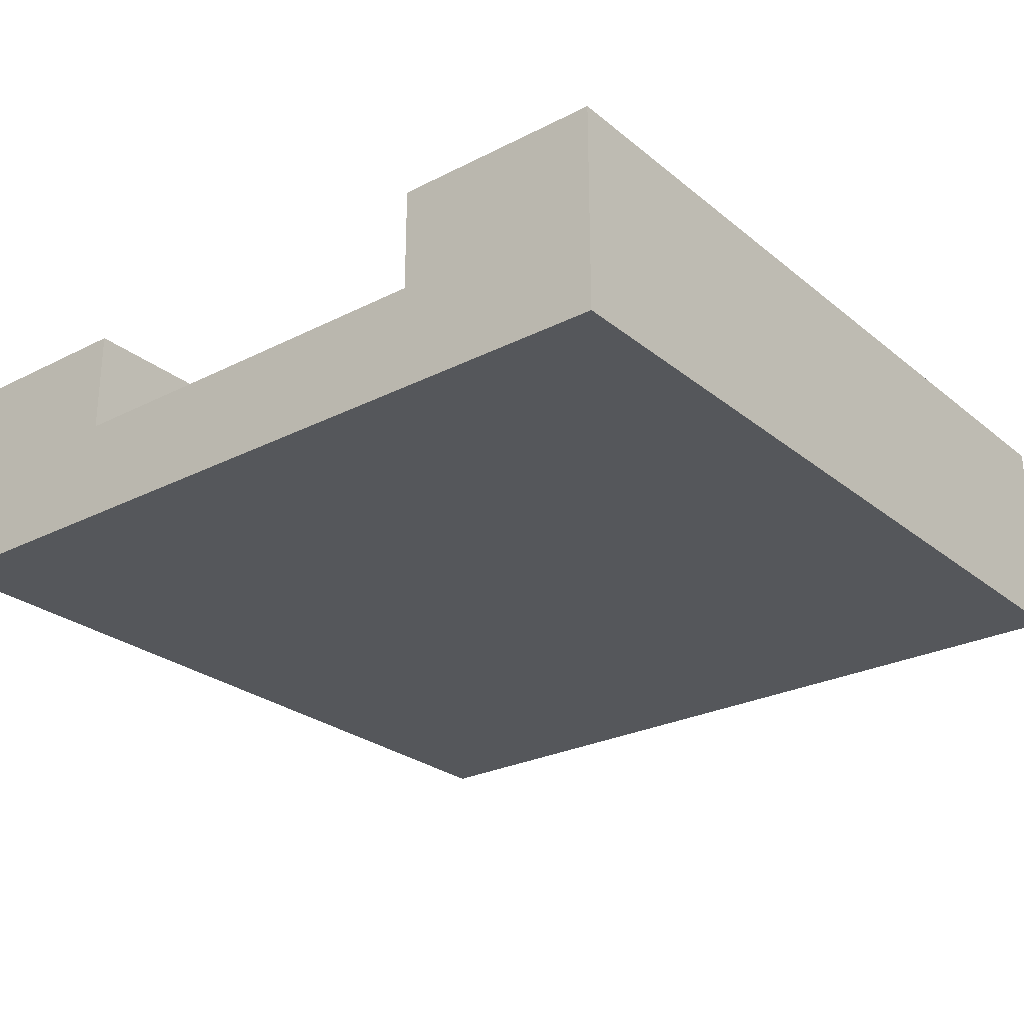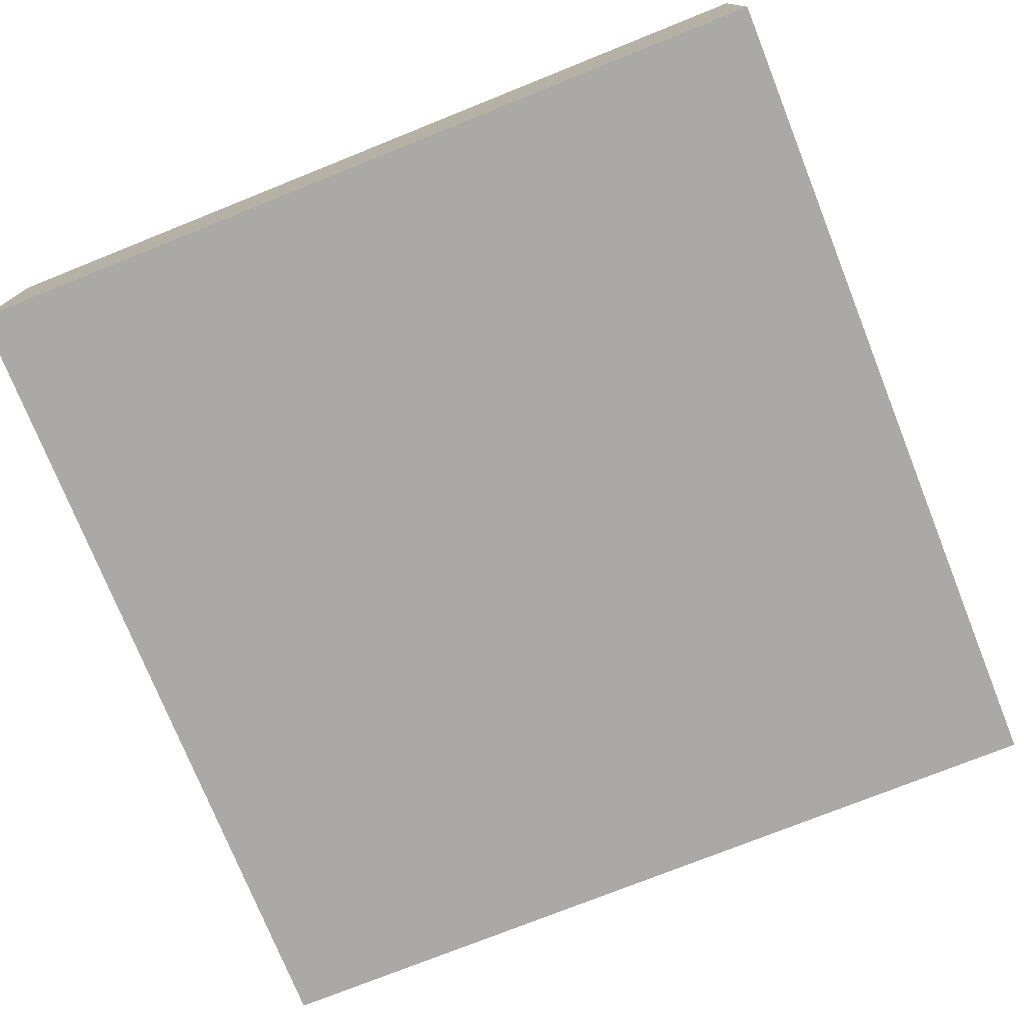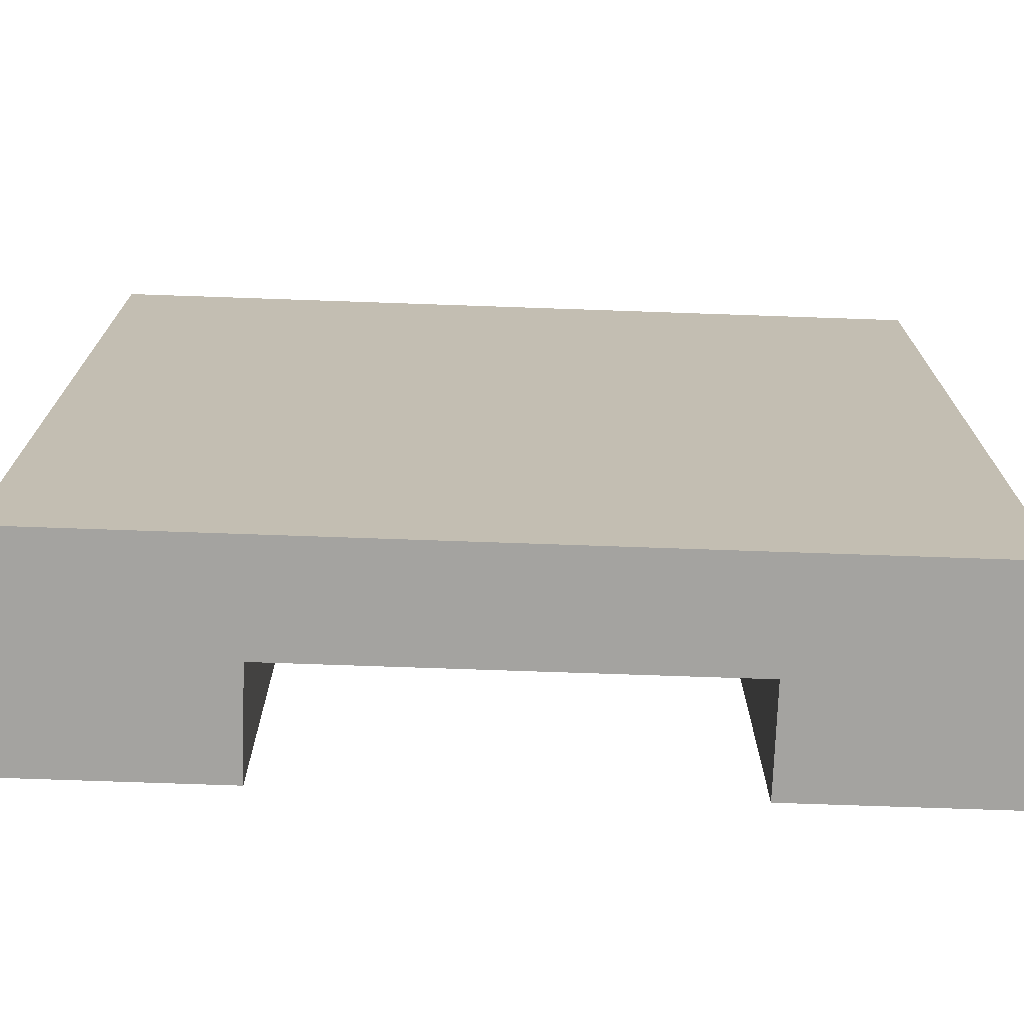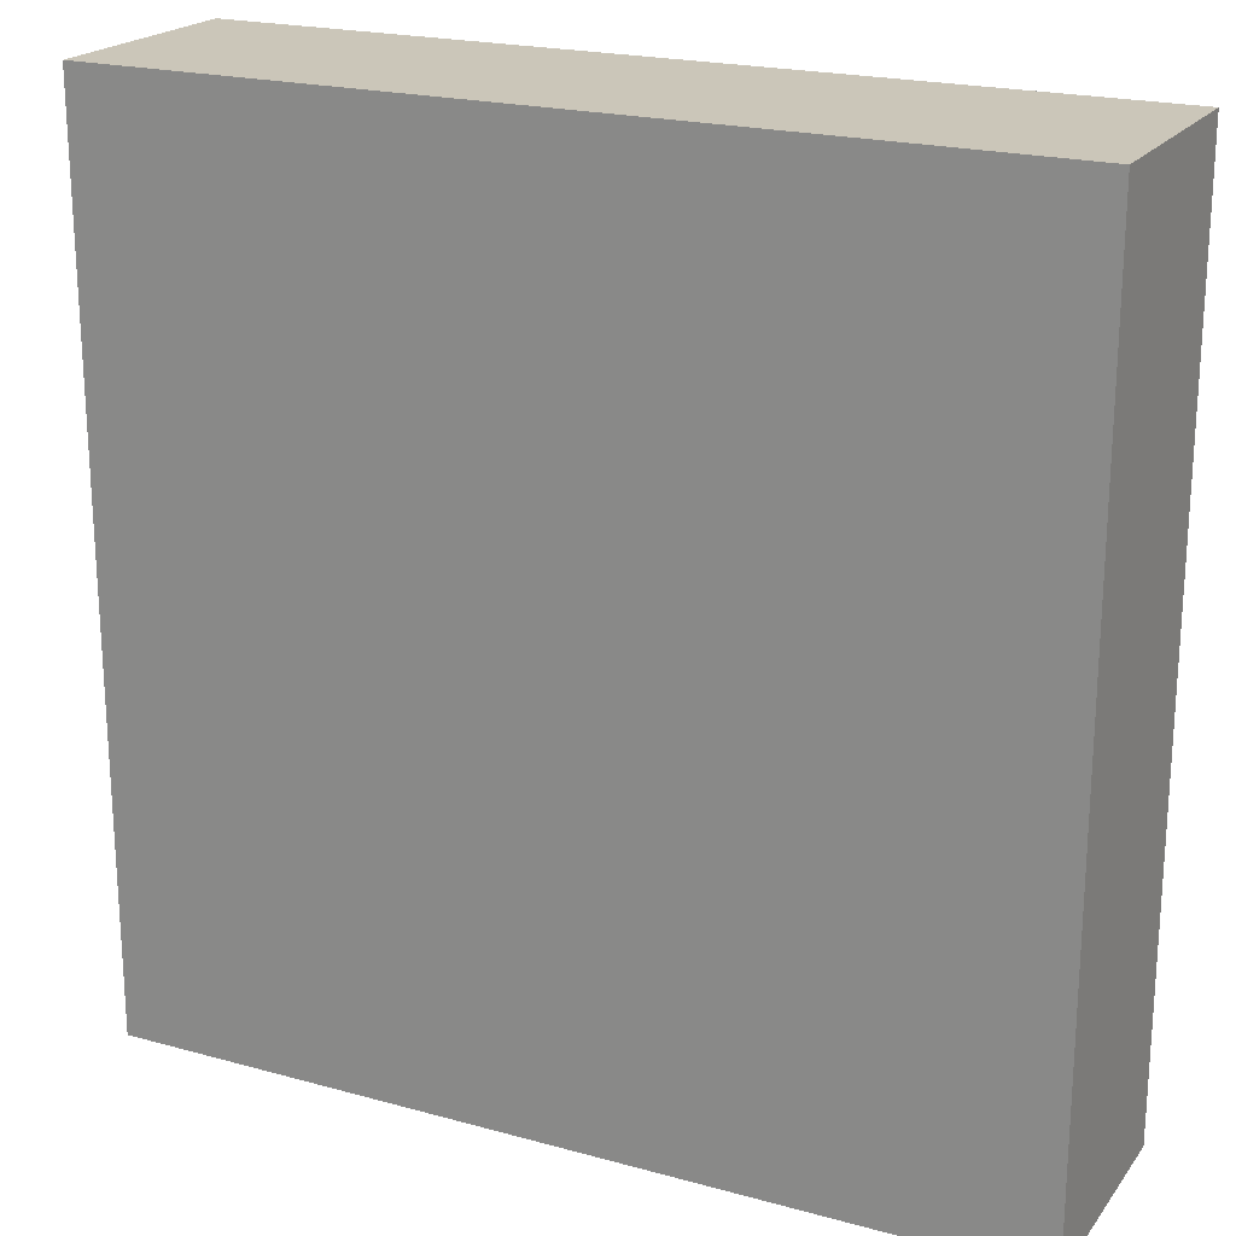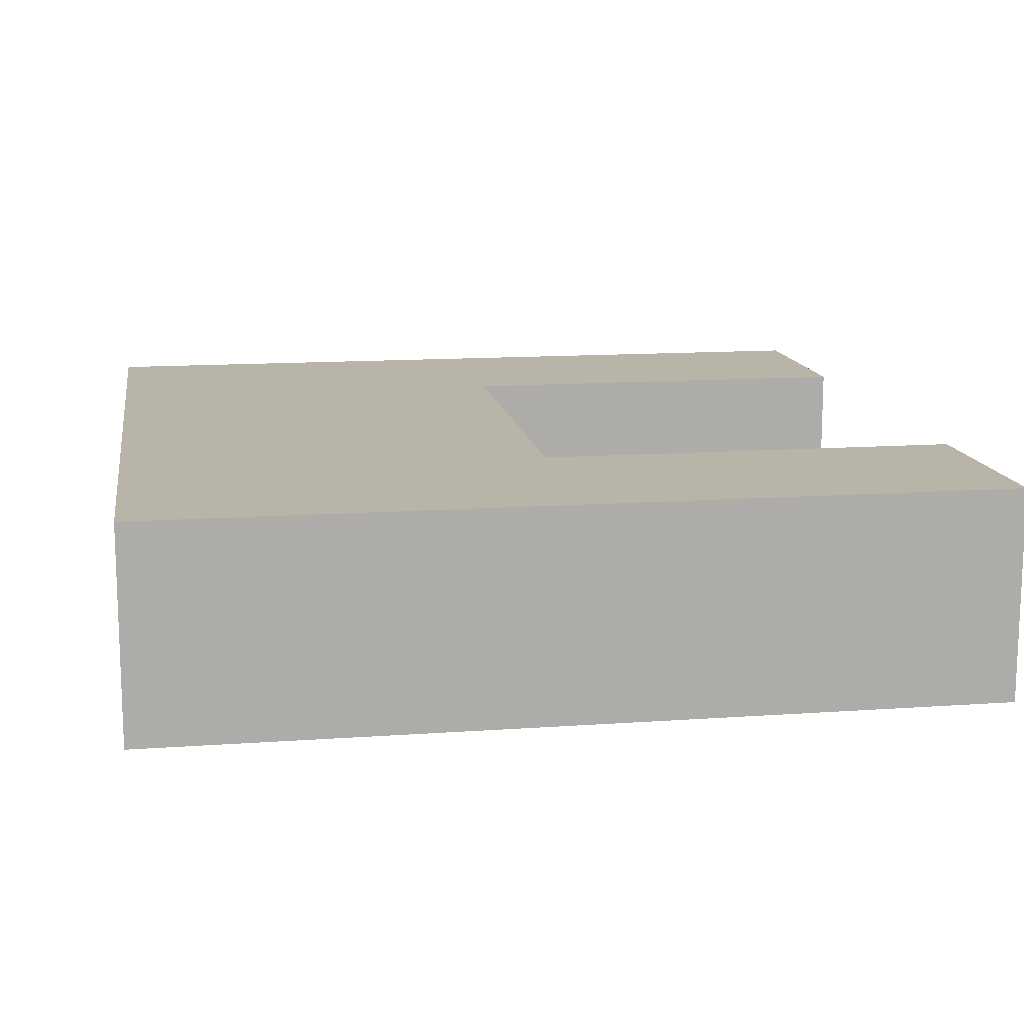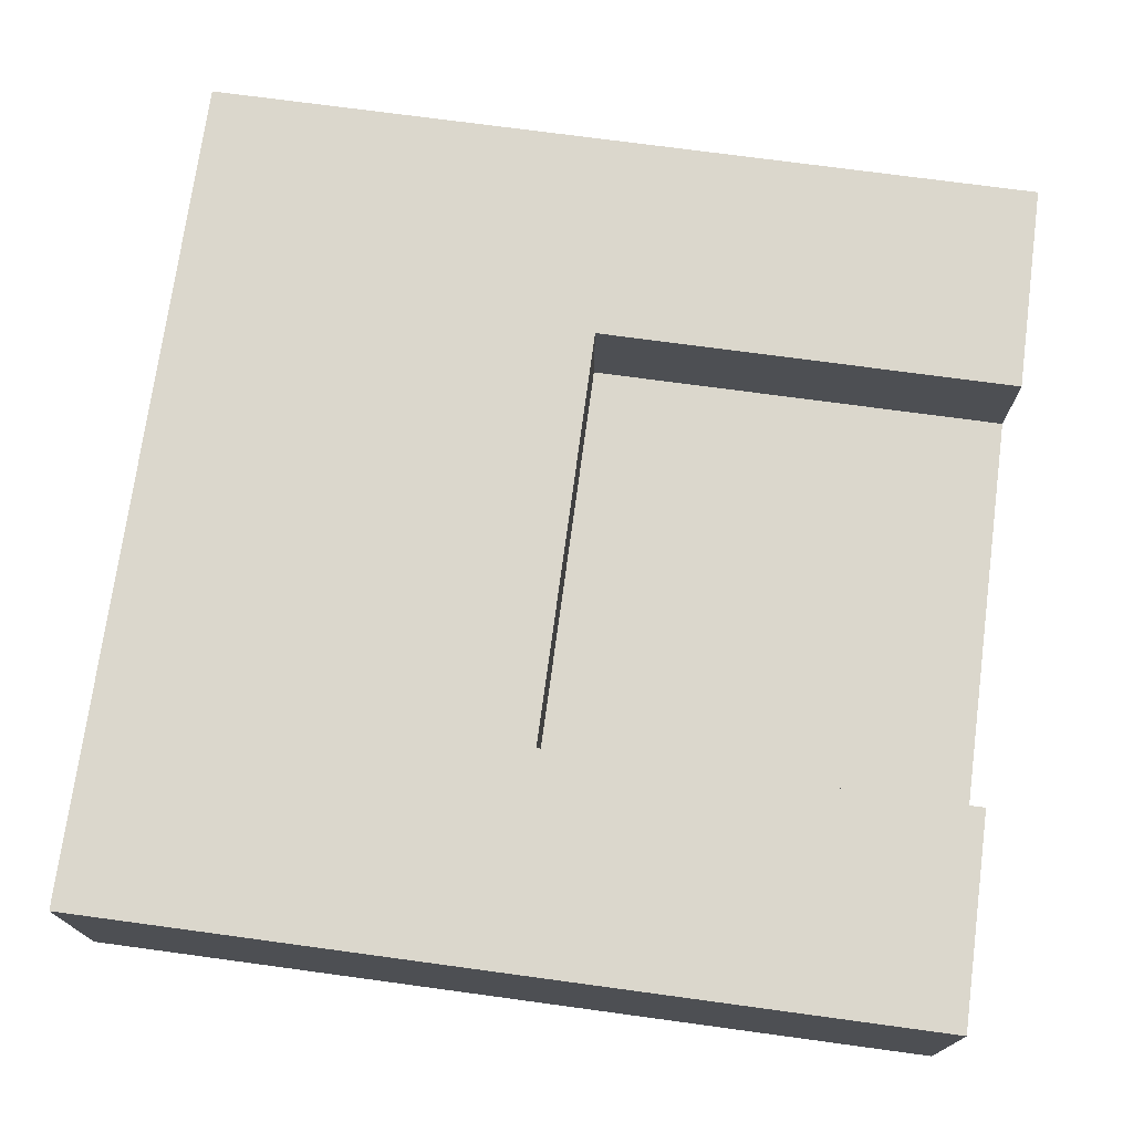
<metadata>
{"format":"obj","ext":"obj","renderer":"f3d","projection":"perspective","resolution":1024,"background":"white","views":[{"elev":-26.4,"azim":-141.4,"up":"+Y"},{"elev":-75.5,"azim":21.8,"up":"+Y"},{"elev":-72.8,"azim":-2.0,"up":"+Z"},{"elev":20.9,"azim":26.3,"up":"+Z"},{"elev":13.3,"azim":80.8,"up":"+Y"},{"elev":73.3,"azim":97.7,"up":"+Y"}]}
</metadata>
<code>
o
v -0.4 0 0.4
v -0.4 0 -0.4
v -0.4 0.1 0.4
v -0.4 0.1 -0.4
v -0.4 0.2 0.4
v -0.4 0.2 -0.4
v 0.2 0.1 0
v 0.2 0.1 -0.4
v 0.2 0.2 0
v 0.2 0.2 -0.4
v -0.2 0.1 0
v -0.2 0.1 -0.4
v -0.2 0.2 0
v -0.2 0.2 -0.4
v 0.4 0 0.4
v 0.4 0 -0.4
v 0.4 0.1 0.4
v 0.4 0.1 -0.4
v 0.4 0.2 0.4
v 0.4 0.2 -0.4
v -0.4 0 0.4
v -0.4 0.1 0.4
v -0.4 0.2 0.4
v 0.4 0 0.4
v 0.4 0.1 0.4
v 0.4 0.2 0.4
v -0.2 0.1 0
v -0.2 0.2 0
v 0.2 0.1 0
v 0.2 0.2 0
v -0.4 0 -0.4
v -0.4 0.1 -0.4
v -0.4 0.2 -0.4
v -0.2 0 -0.4
v -0.2 0.1 -0.4
v -0.2 0.2 -0.4
v 0.2 0 -0.4
v 0.2 0.1 -0.4
v 0.2 0.2 -0.4
v 0.4 0 -0.4
v 0.4 0.1 -0.4
v 0.4 0.2 -0.4
v -0.4 0 0.4
v 0.4 0 0.4
v -0.2 0 0
v 0.2 0 0
v -0.4 0 -0.4
v -0.2 0 -0.4
v 0.2 0 -0.4
v 0.4 0 -0.4
v -0.2 0.1 0
v 0.2 0.1 0
v -0.2 0.1 -0.4
v 0.2 0.1 -0.4
v -0.4 0.2 0.4
v 0.4 0.2 0.4
v -0.2 0.2 0
v 0.2 0.2 0
v -0.4 0.2 -0.4
v -0.2 0.2 -0.4
v 0.2 0.2 -0.4
v 0.4 0.2 -0.4
f 3 2 1
f 4 2 3
f 5 4 3
f 6 4 5
f 9 8 7
f 10 8 9
f 11 12 13
f 13 12 14
f 15 16 17
f 17 16 18
f 17 18 19
f 19 18 20
f 24 22 21
f 25 23 22
f 25 22 24
f 26 23 25
f 27 28 29
f 29 28 30
f 31 32 34
f 32 33 35
f 34 32 35
f 35 33 36
f 34 35 37
f 37 35 38
f 37 38 40
f 38 39 41
f 40 38 41
f 41 39 42
f 45 44 43
f 46 44 45
f 47 45 43
f 48 46 45
f 48 45 47
f 49 44 46
f 49 46 48
f 50 44 49
f 51 52 53
f 53 52 54
f 55 56 57
f 57 56 58
f 55 57 59
f 59 57 60
f 58 56 61
f 61 56 62

</code>
